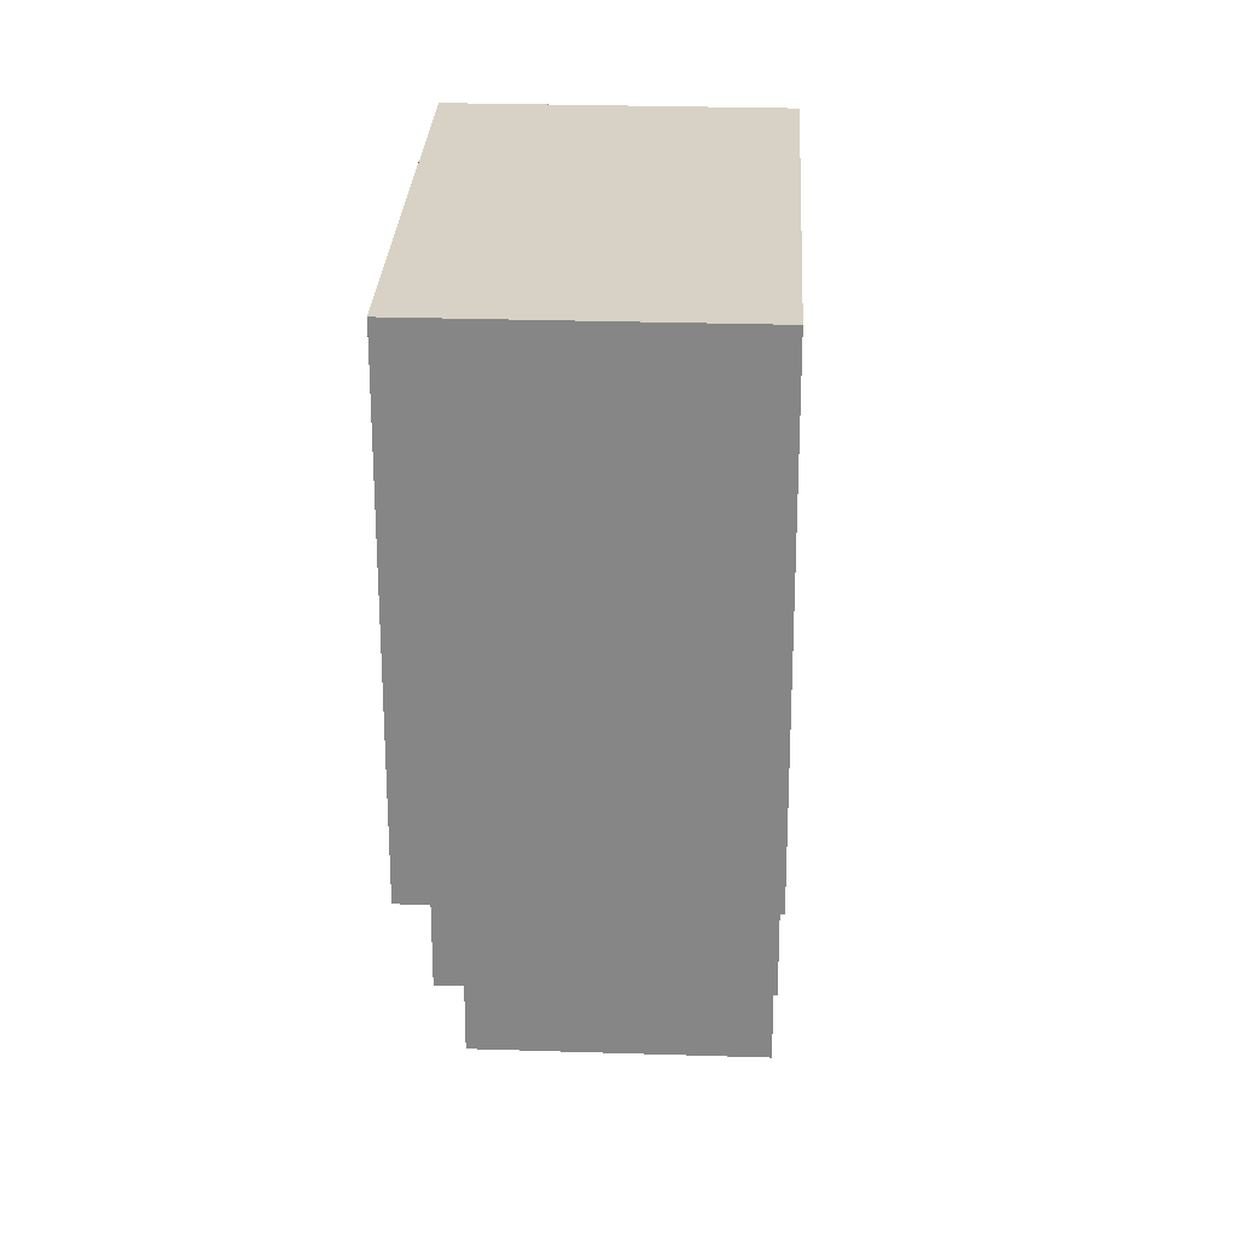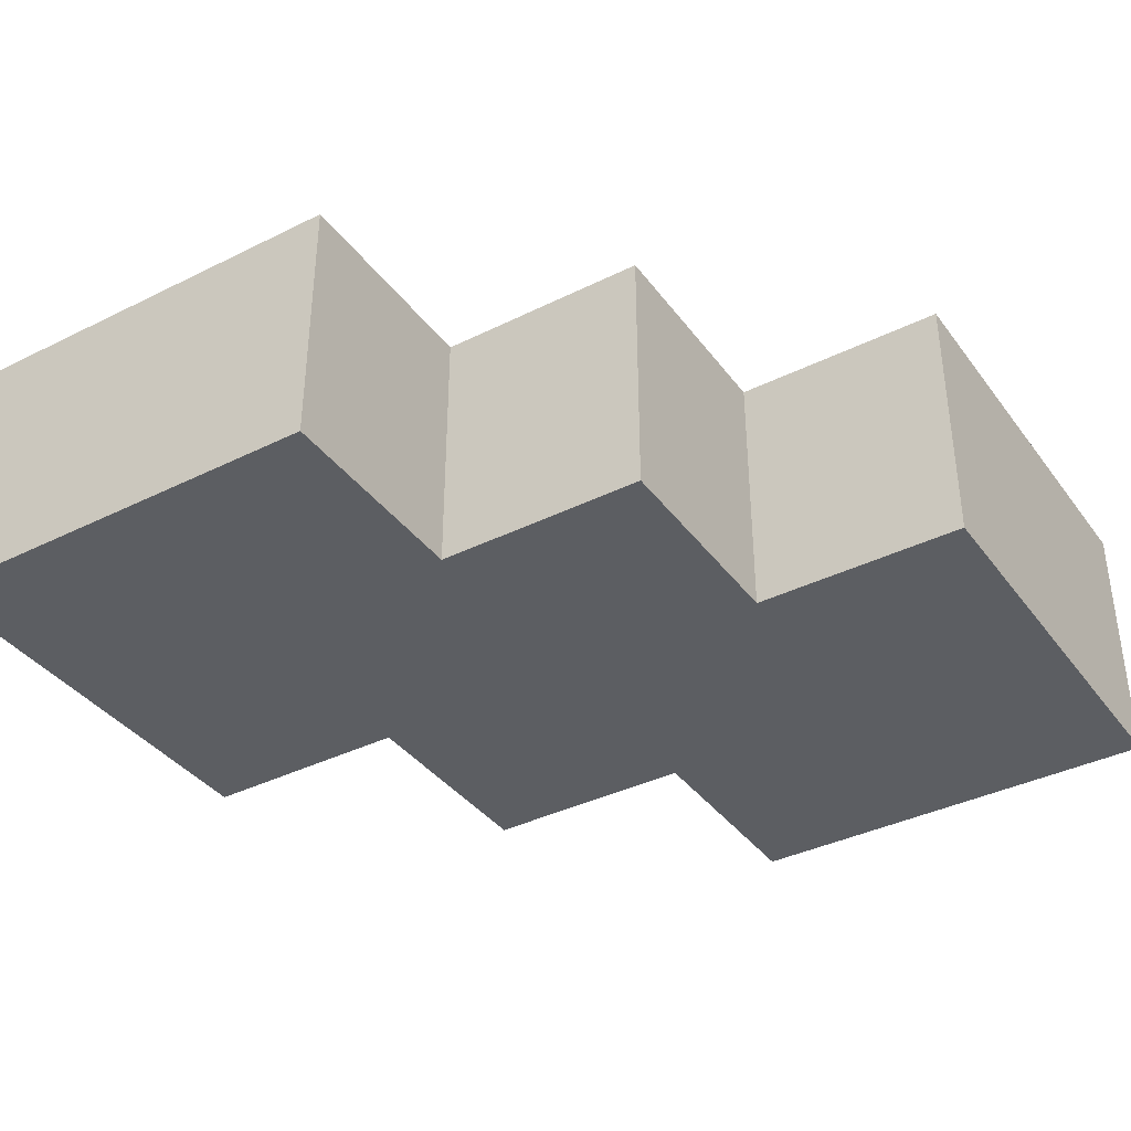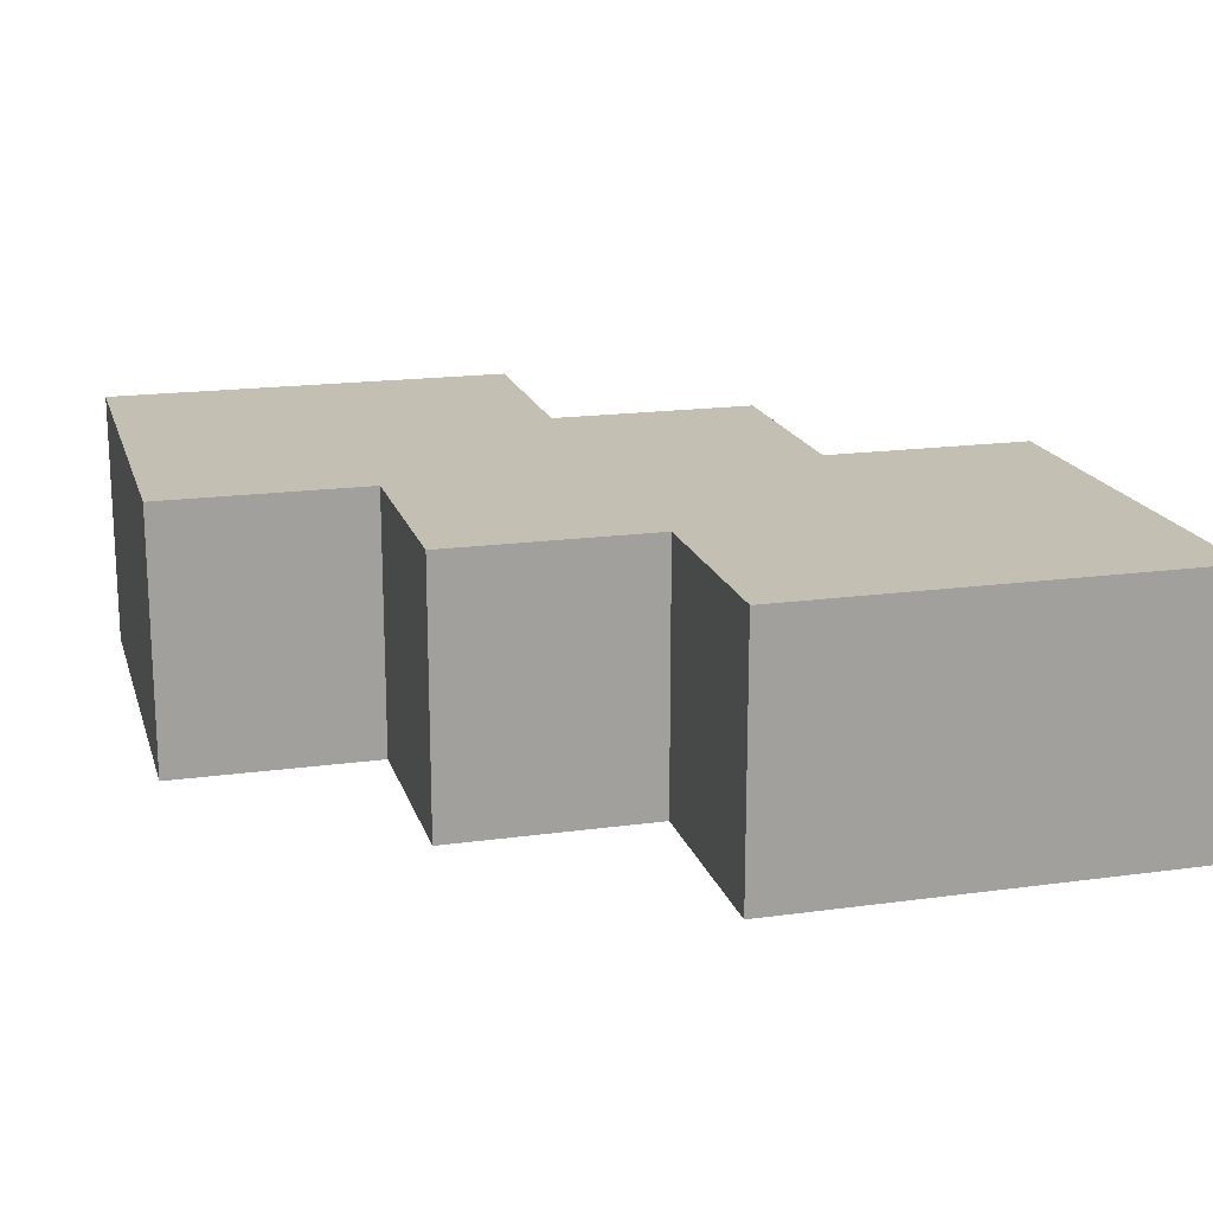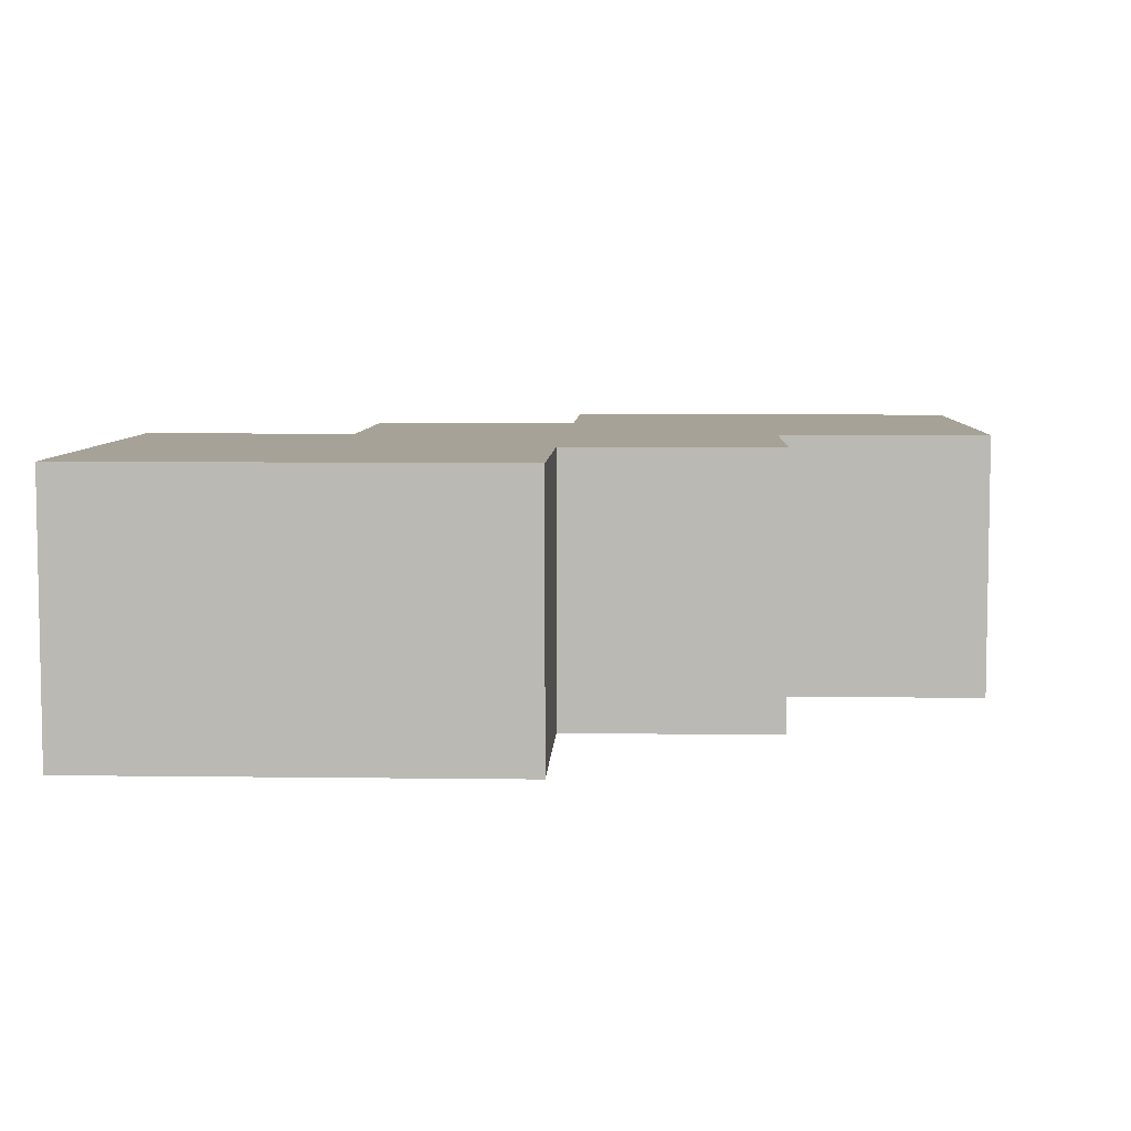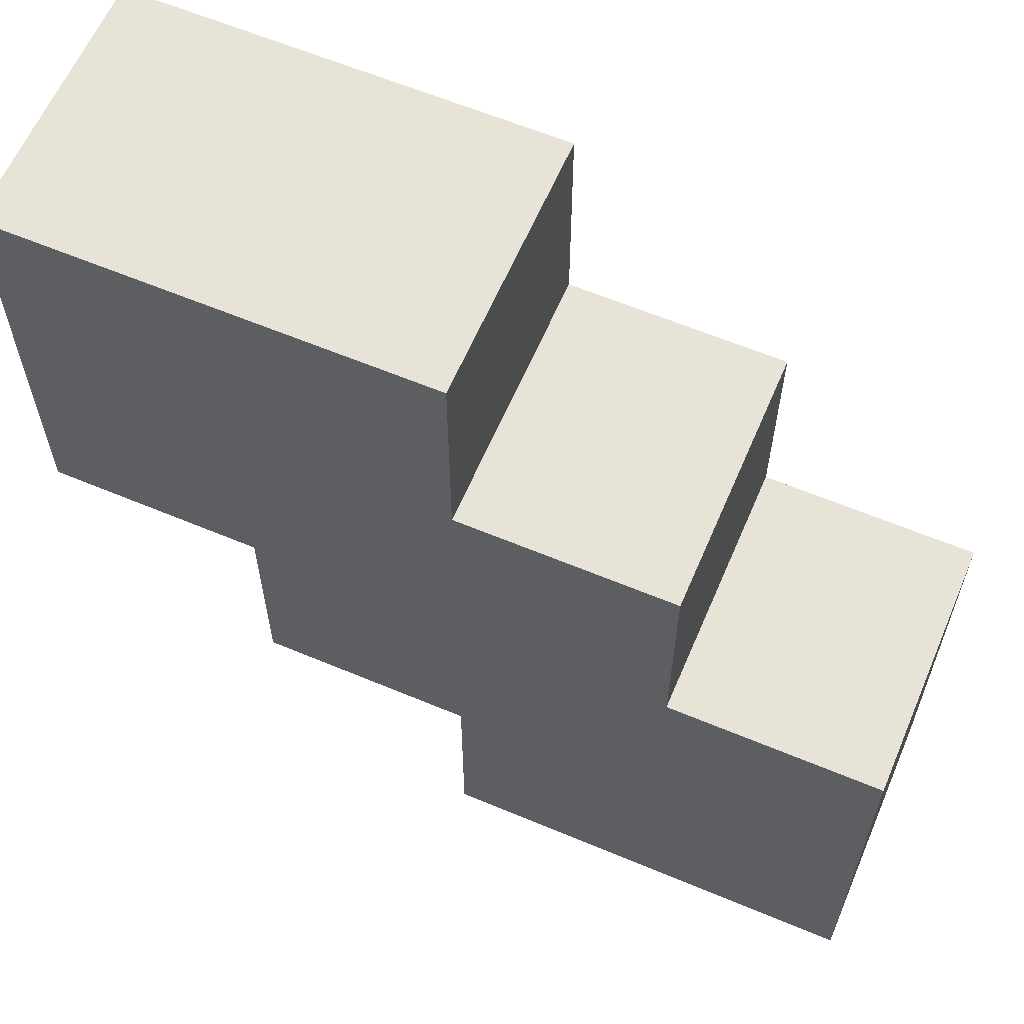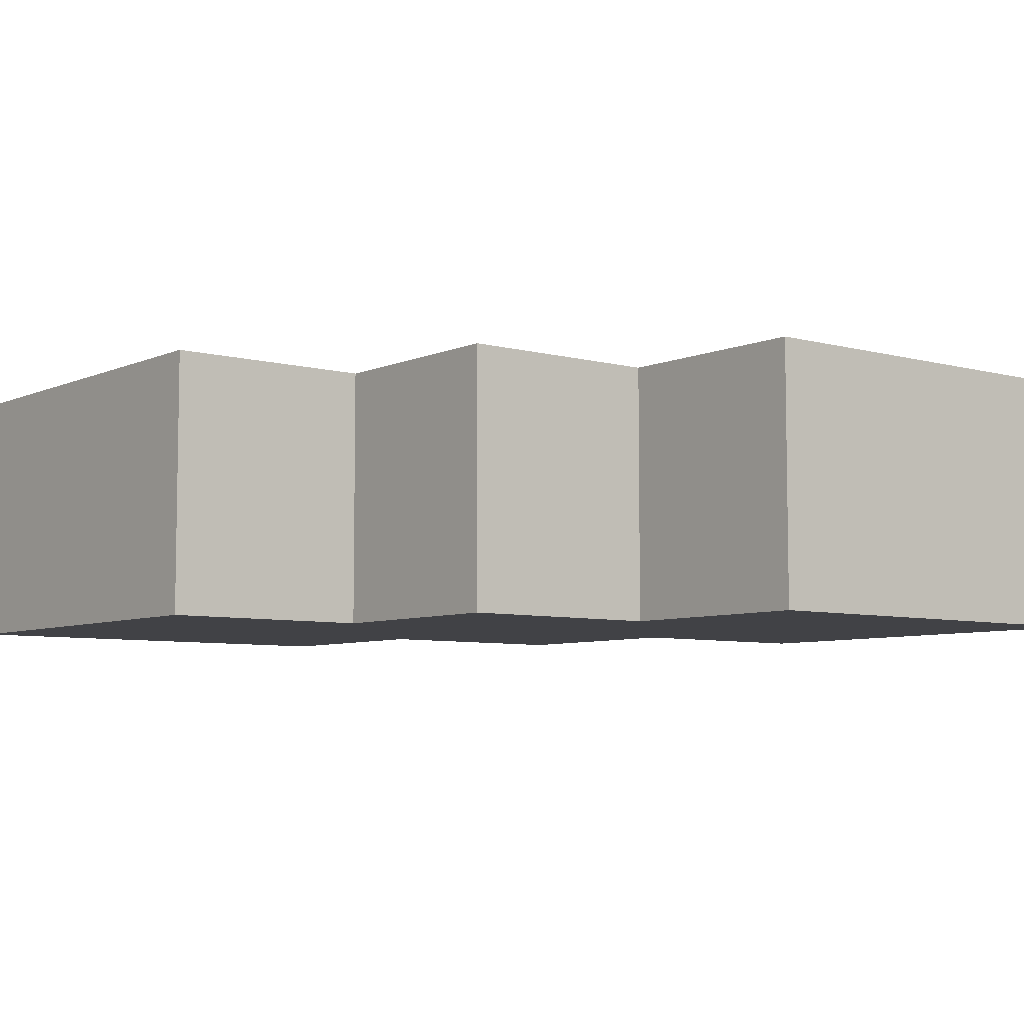
<metadata>
{"format":"obj","ext":"obj","renderer":"f3d","projection":"perspective","resolution":1024,"background":"white","views":[{"elev":27.5,"azim":92.8,"up":"+Y"},{"elev":-37.8,"azim":-147.7,"up":"+Z"},{"elev":17.8,"azim":-105.1,"up":"+Z"},{"elev":6.4,"azim":2.3,"up":"+Z"},{"elev":61.7,"azim":-156.9,"up":"+Y"},{"elev":-6.6,"azim":-128.5,"up":"+Z"}]}
</metadata>
<code>
o Right_Gripper_Cube.002
v 12 8 0.625
v 12 9 0.625
v 12 8 -0.625
v 12 9 -0.625
v 12 10 -0.625
v 12 10 0.625
v 13 8 0.625
v 13 9 0.625
v 13 8 -0.625
v 13 9 -0.625
v 13 10 -0.625
v 13 10 0.625
v 14 8 0.625
v 14 9 0.625
v 14 8 -0.625
v 14 9 -0.625
v 14 10 -0.625
v 14 10 0.625
v 13 11 -0.625
v 13 11 0.625
v 14 11 -0.625
v 14 11 0.625
v 15 9 -0.625
v 15 9 0.625
v 15 10 -0.625
v 15 10 0.625
v 15 11 -0.625
v 15 11 0.625
v 14 12 -0.625
v 14 12 0.625
v 15 12 -0.625
v 15 12 0.625
v 16 10 -0.625
v 16 10 0.625
v 16 11 -0.625
v 16 11 0.625
v 16 12 -0.625
v 16 12 0.625
f 12 8 14 18
f 10 11 17 16
f 12 18 22 20
f 19 20 22 21
f 17 11 19 21
f 11 12 20 19
f 27 21 29 31
f 29 30 32 31
f 21 22 30 29
f 26 25 33 34
f 22 28 32 30
f 34 33 35 36
f 25 27 35 33
f 28 26 34 36
f 4 5 11 10
f 5 6 12 11
f 6 2 8 12
f 5 4 2 6
f 1 3 9 7
f 3 4 10 9
f 2 1 7 8
f 1 2 4 3
f 8 7 13 14
f 13 15 16 14
f 9 10 16 15
f 7 9 15 13
f 14 16 23 24
f 16 17 25 23
f 24 23 25 26
f 32 28 36 38
f 18 14 24 26
f 36 35 37 38
f 27 31 37 35
f 31 32 38 37
f 17 21 27 25
f 22 18 26 28

</code>
